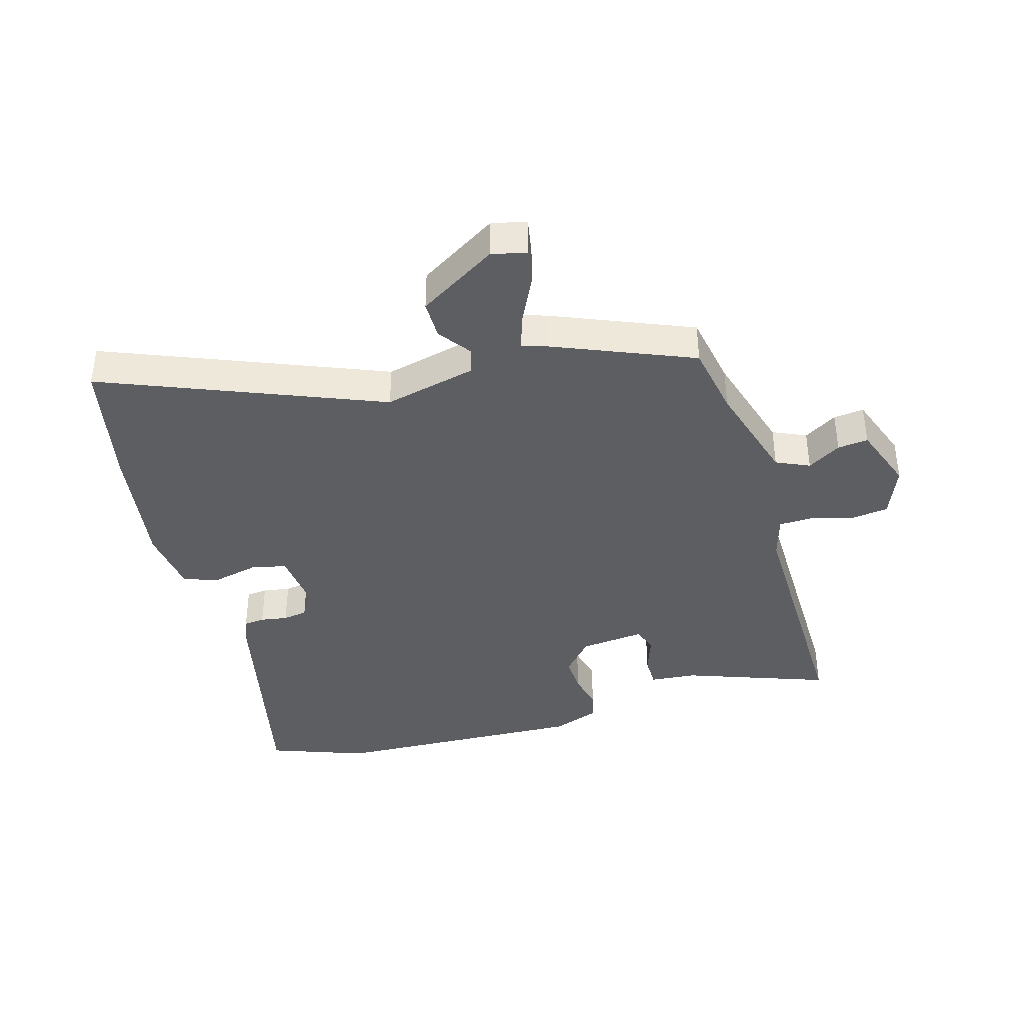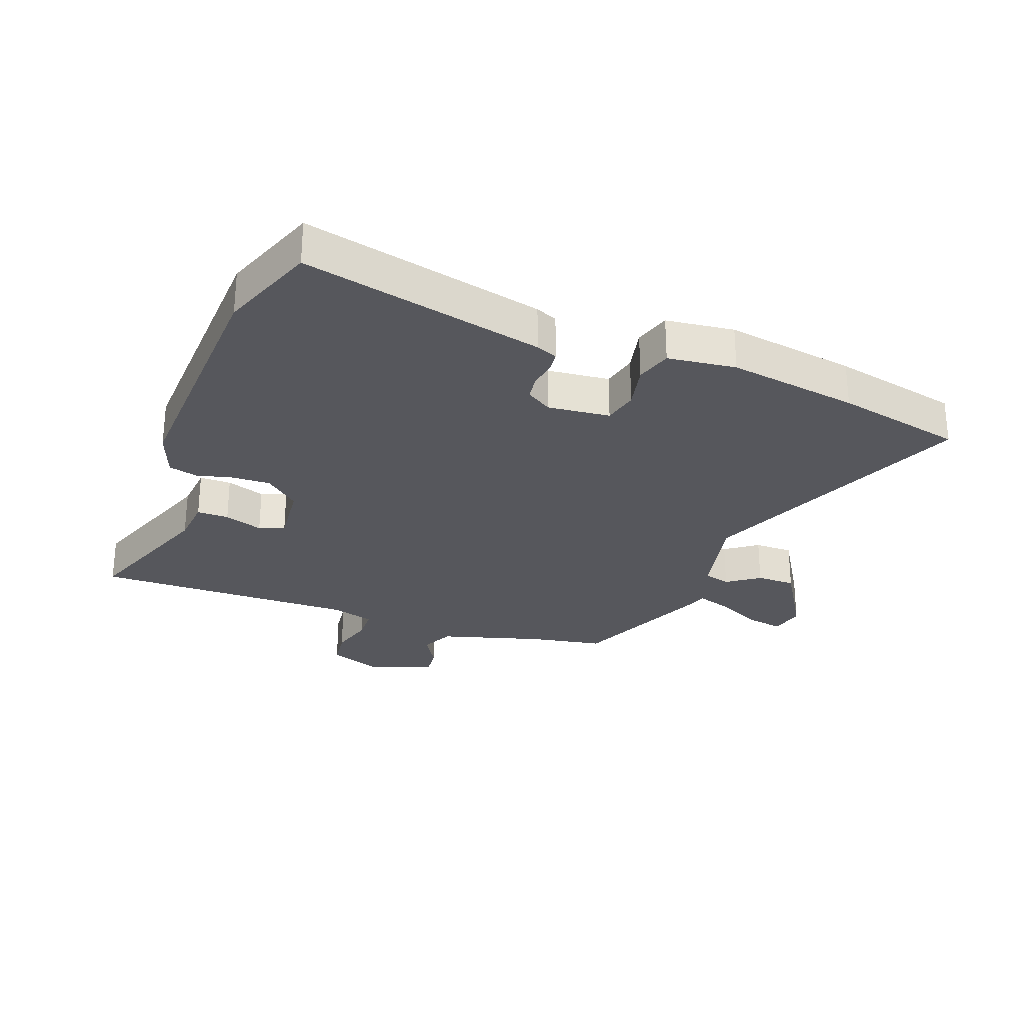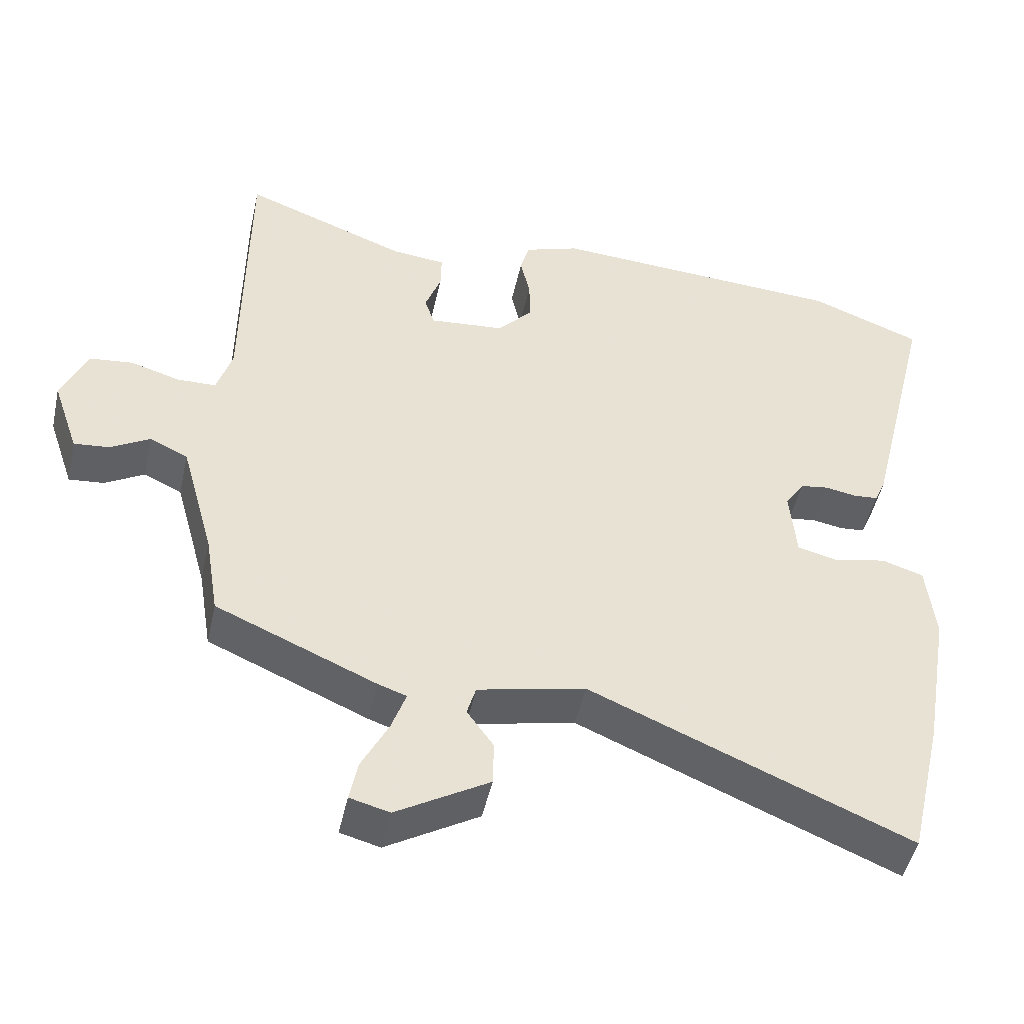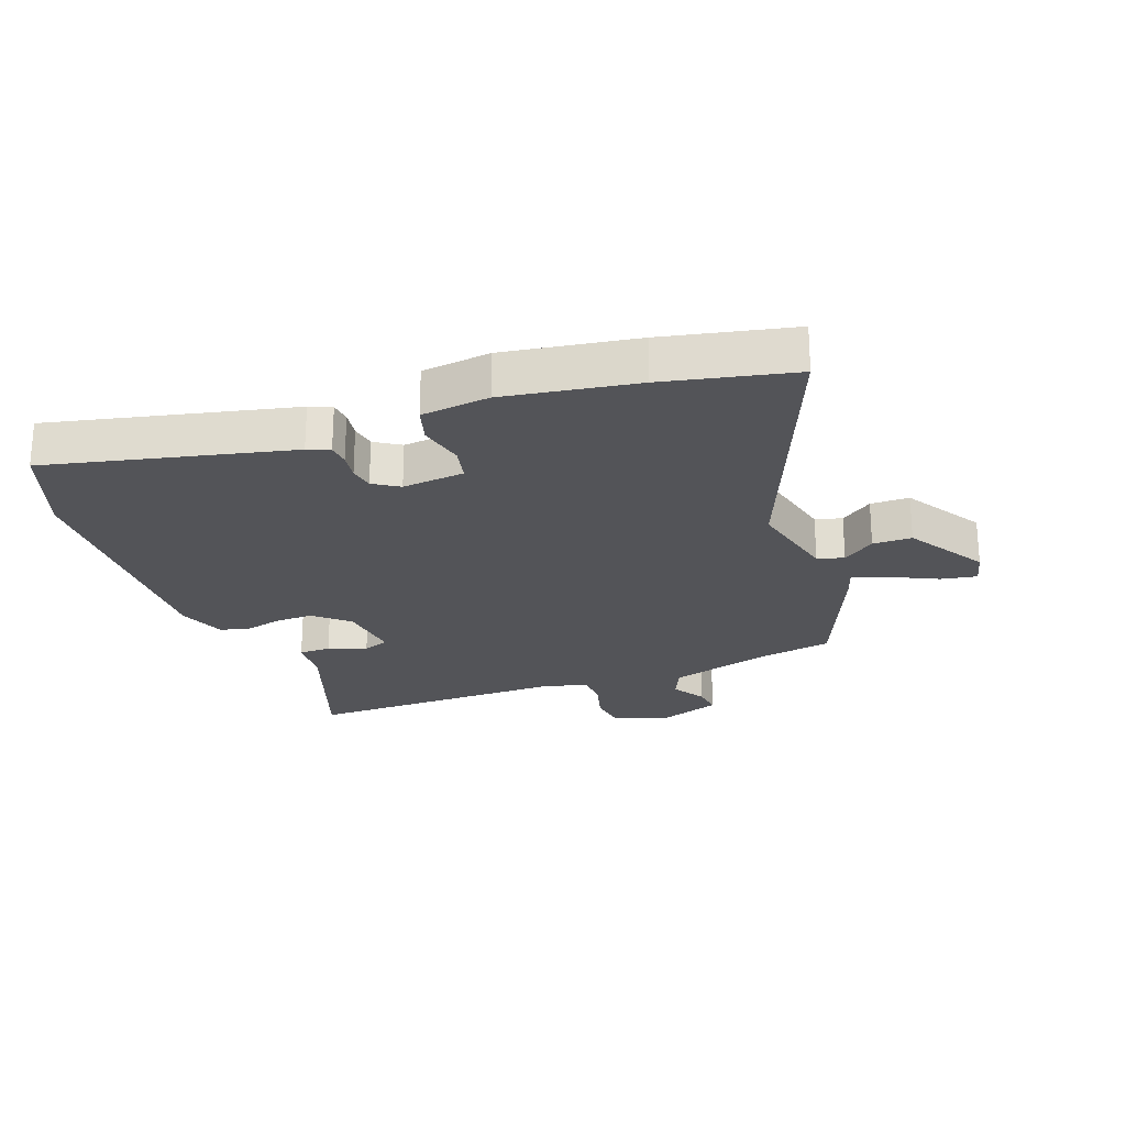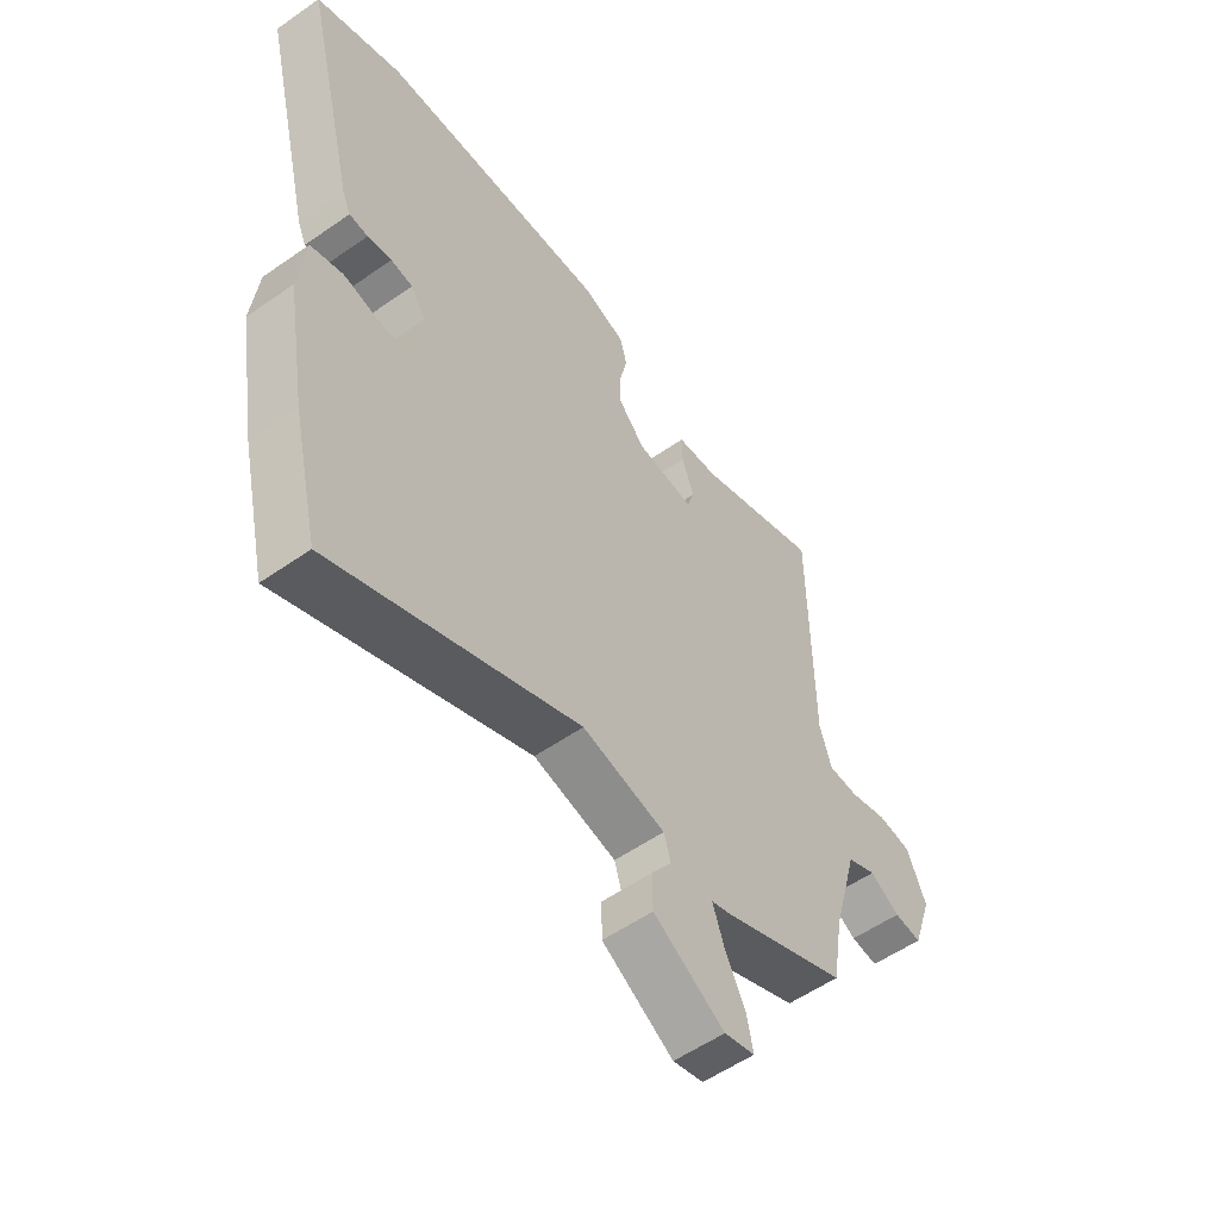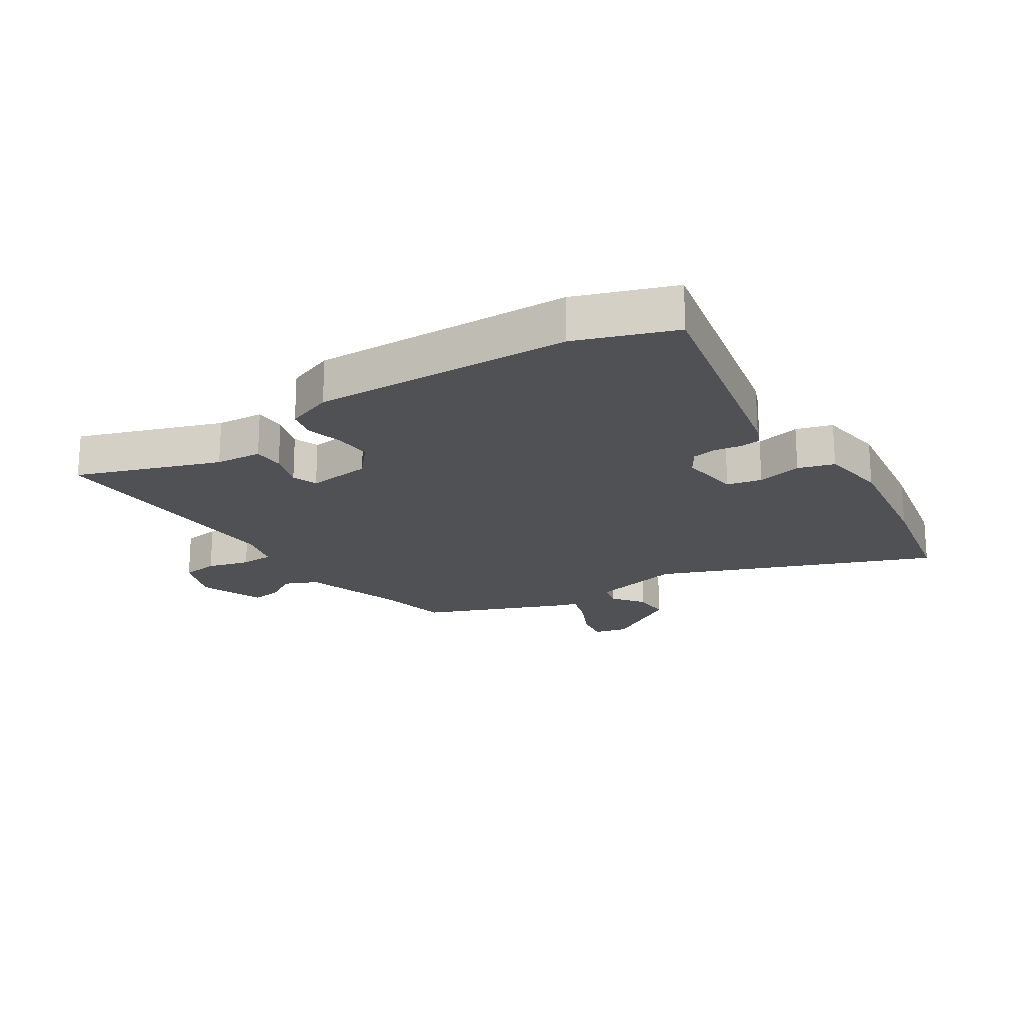
<metadata>
{"format":"obj","ext":"obj","renderer":"f3d","projection":"perspective","resolution":1024,"background":"white","views":[{"elev":-39.1,"azim":-162.9,"up":"+Y"},{"elev":-27.6,"azim":70.3,"up":"+Y"},{"elev":-48.2,"azim":-12.5,"up":"+Z"},{"elev":-23.6,"azim":111.3,"up":"+Y"},{"elev":-55.6,"azim":126.3,"up":"+Z"},{"elev":-19.7,"azim":34.6,"up":"+Y"}]}
</metadata>
<code>
v -0.521 0.07 -0.44
v -0.541 0.07 -0.318
v -0.589 0.07 -0.144
v -0.644 0.07 -0.118
v -0.7 0.07 -0.151
v -0.751 0.07 -0.156
v -0.789 0.07 -0.045
v -0.753 0.07 0.041
v -0.69 0.07 0.048
v -0.619 0.07 0.027
v -0.563 0.07 0.028
v -0.541 0.07 0.1
v -0.539 0.07 0.54
v -0.302 0.07 0.45
v -0.224 0.07 0.442
v -0.225 0.07 0.389
v -0.248 0.07 0.325
v -0.234 0.07 0.282
v -0.126 0.07 0.292
v -0.075 0.07 0.348
v -0.076 0.07 0.412
v -0.09 0.07 0.473
v -0.077 0.07 0.522
v 0.003 0.07 0.55
v 0.433 0.07 0.526
v 0.594 0.07 0.464
v 0.495 0.07 0.063
v 0.479 0.07 0.027
v 0.444 0.07 0.024
v 0.399 0.07 0.032
v 0.358 0.07 0.026
v 0.33 0.07 -0.016
v 0.339 0.07 -0.12
v 0.397 0.07 -0.134
v 0.473 0.07 -0.118
v 0.533 0.07 -0.137
v 0.545 0.07 -0.251
v 0.507 0.07 -0.469
v 0.457 0.07 -0.682
v 0 0.07 -0.488
v -0.155 0.07 -0.522
v -0.168 0.07 -0.566
v -0.13 0.07 -0.62
v -0.131 0.07 -0.685
v -0.264 0.07 -0.764
v -0.321 0.07 -0.749
v -0.309 0.07 -0.689
v -0.271 0.07 -0.614
v -0.25 0.07 -0.554
v -0.291 0.07 -0.54
v -0.521 0 -0.44
v -0.541 0 -0.318
v -0.589 0 -0.144
v -0.644 0 -0.118
v -0.7 0 -0.151
v -0.751 0 -0.156
v -0.789 0 -0.045
v -0.753 0 0.041
v -0.69 0 0.048
v -0.619 0 0.027
v -0.563 0 0.028
v -0.541 0 0.1
v -0.539 0 0.54
v -0.302 0 0.45
v -0.224 0 0.442
v -0.225 0 0.389
v -0.248 0 0.325
v -0.234 0 0.282
v -0.126 0 0.292
v -0.075 0 0.348
v -0.076 0 0.412
v -0.09 0 0.473
v -0.077 0 0.522
v 0.003 0 0.55
v 0.433 0 0.526
v 0.594 0 0.464
v 0.495 0 0.063
v 0.479 0 0.027
v 0.444 0 0.024
v 0.399 0 0.032
v 0.358 0 0.026
v 0.33 0 -0.016
v 0.339 0 -0.12
v 0.397 0 -0.134
v 0.473 0 -0.118
v 0.533 0 -0.137
v 0.545 0 -0.251
v 0.507 0 -0.469
v 0.457 0 -0.682
v 0 0 -0.488
v -0.155 0 -0.522
v -0.168 0 -0.566
v -0.13 0 -0.62
v -0.131 0 -0.685
v -0.264 0 -0.764
v -0.321 0 -0.749
v -0.309 0 -0.689
v -0.271 0 -0.614
v -0.25 0 -0.554
v -0.291 0 -0.54
f 49 50 1 2
f 45 46 47 48
f 45 48 49
f 42 43 44 45
f 41 42 45 49
f 37 38 39 40
f 37 40 41
f 34 35 36 37
f 33 34 37 41
f 32 33 41 49
f 27 28 29 30
f 27 30 31
f 26 27 31
f 21 22 23 24
f 20 21 24 25
f 19 20 25 26
f 14 15 16 17
f 12 13 14 17
f 11 12 17 18
f 7 8 9 10
f 7 10 11
f 4 5 6 7
f 3 4 7 11
f 19 26 31 32
f 18 19 32 49
f 11 18 49
f 2 3 11 49
f 52 51 100 99
f 98 97 96 95
f 99 98 95
f 95 94 93 92
f 99 95 92 91
f 90 89 88 87
f 91 90 87
f 87 86 85 84
f 91 87 84 83
f 99 91 83 82
f 80 79 78 77
f 81 80 77
f 81 77 76
f 74 73 72 71
f 75 74 71 70
f 76 75 70 69
f 67 66 65 64
f 67 64 63 62
f 68 67 62 61
f 60 59 58 57
f 61 60 57
f 57 56 55 54
f 61 57 54 53
f 82 81 76 69
f 99 82 69 68
f 99 68 61
f 99 61 53 52
f 1 51 52 2
f 2 52 53 3
f 3 53 54 4
f 4 54 55 5
f 5 55 56 6
f 6 56 57 7
f 7 57 58 8
f 8 58 59 9
f 9 59 60 10
f 10 60 61 11
f 11 61 62 12
f 12 62 63 13
f 13 63 64 14
f 14 64 65 15
f 15 65 66 16
f 16 66 67 17
f 17 67 68 18
f 18 68 69 19
f 19 69 70 20
f 20 70 71 21
f 21 71 72 22
f 22 72 73 23
f 23 73 74 24
f 24 74 75 25
f 25 75 76 26
f 26 76 77 27
f 27 77 78 28
f 28 78 79 29
f 29 79 80 30
f 30 80 81 31
f 31 81 82 32
f 32 82 83 33
f 33 83 84 34
f 34 84 85 35
f 35 85 86 36
f 36 86 87 37
f 37 87 88 38
f 38 88 89 39
f 39 89 90 40
f 40 90 91 41
f 41 91 92 42
f 42 92 93 43
f 43 93 94 44
f 44 94 95 45
f 45 95 96 46
f 46 96 97 47
f 47 97 98 48
f 48 98 99 49
f 49 99 100 50
f 50 100 51 1

</code>
